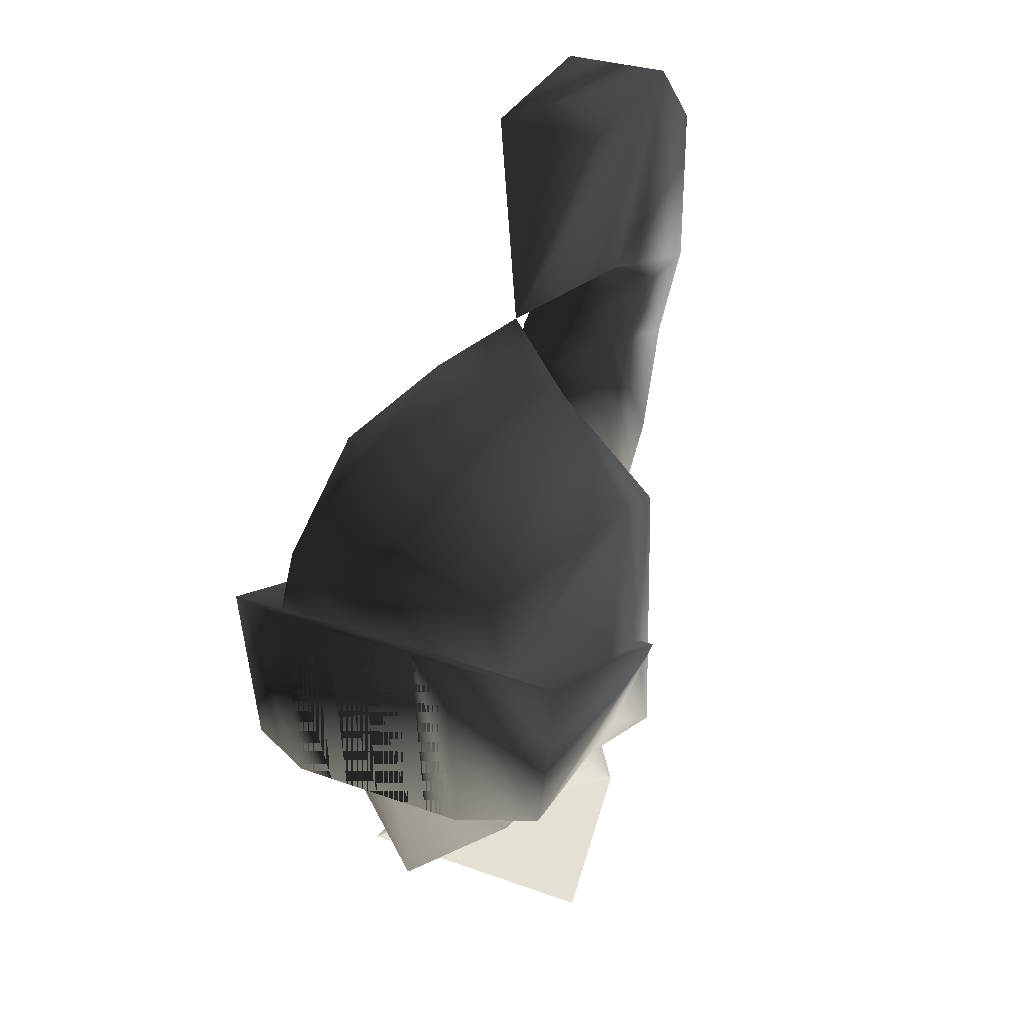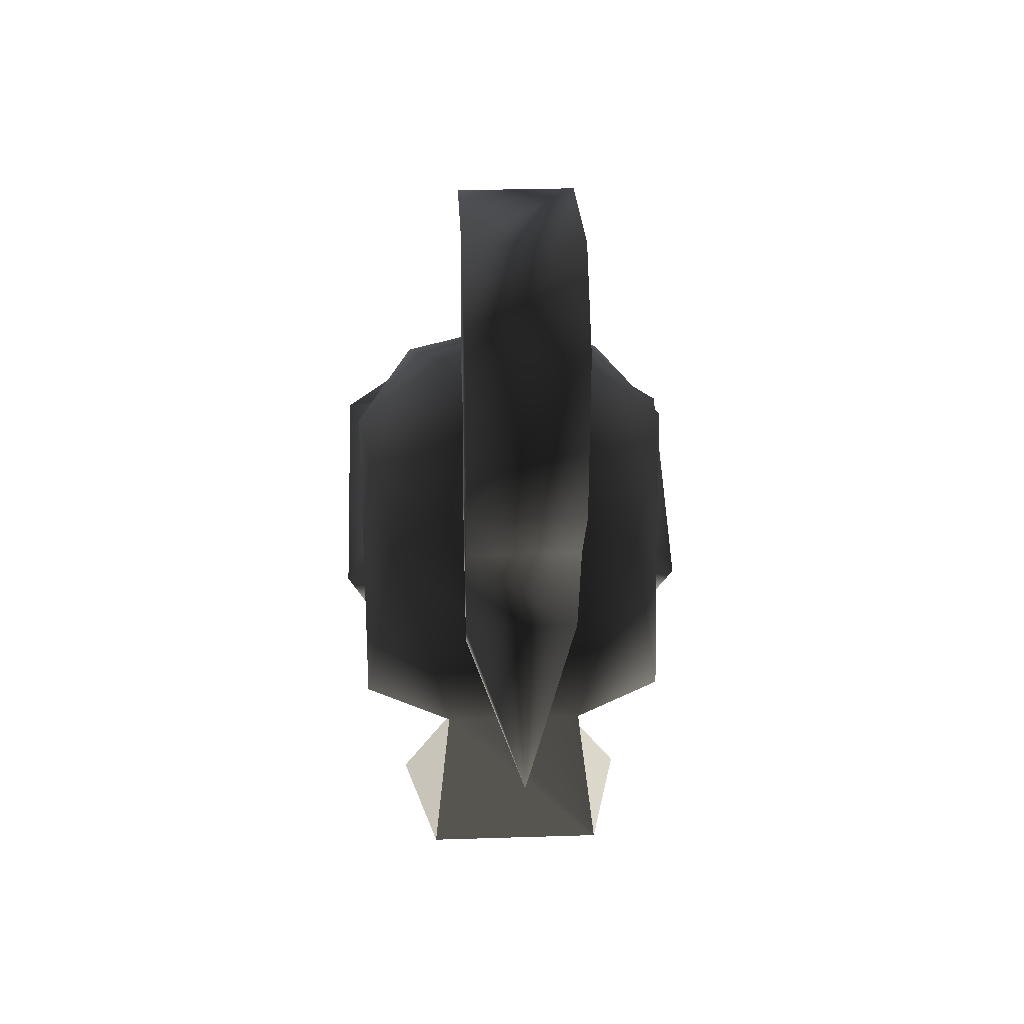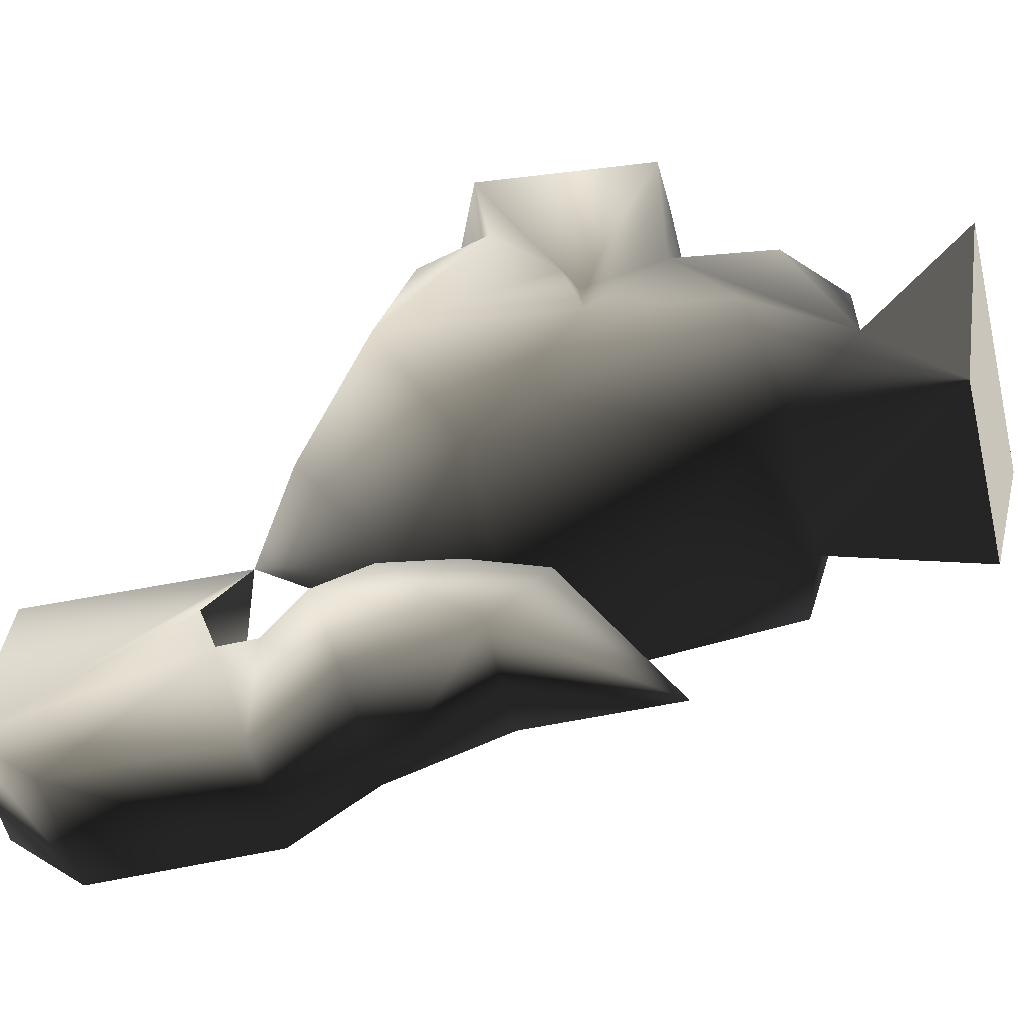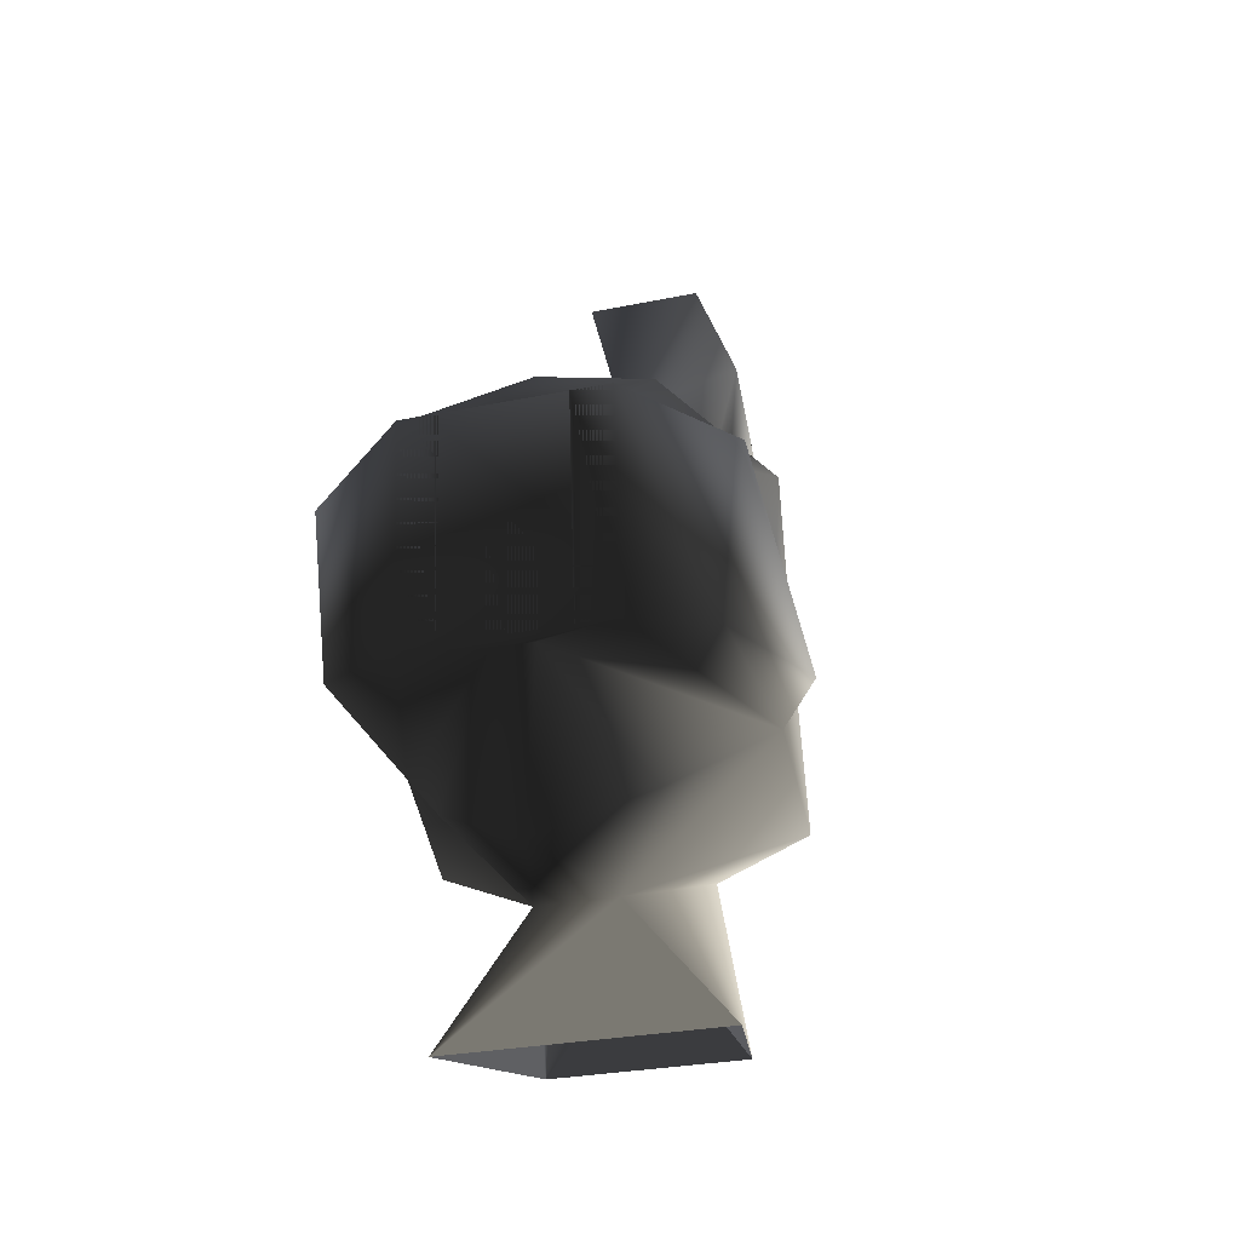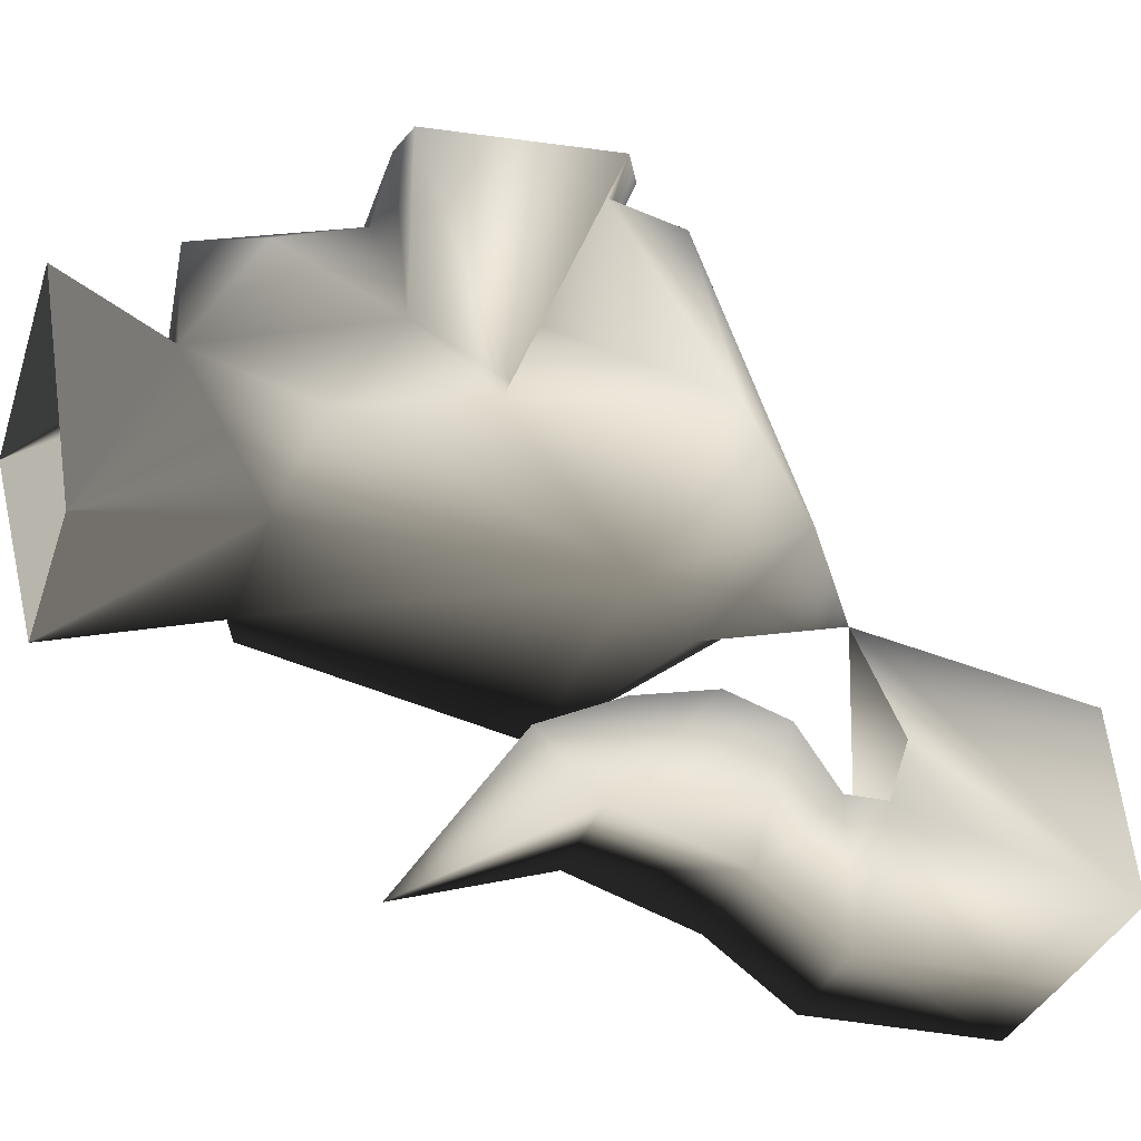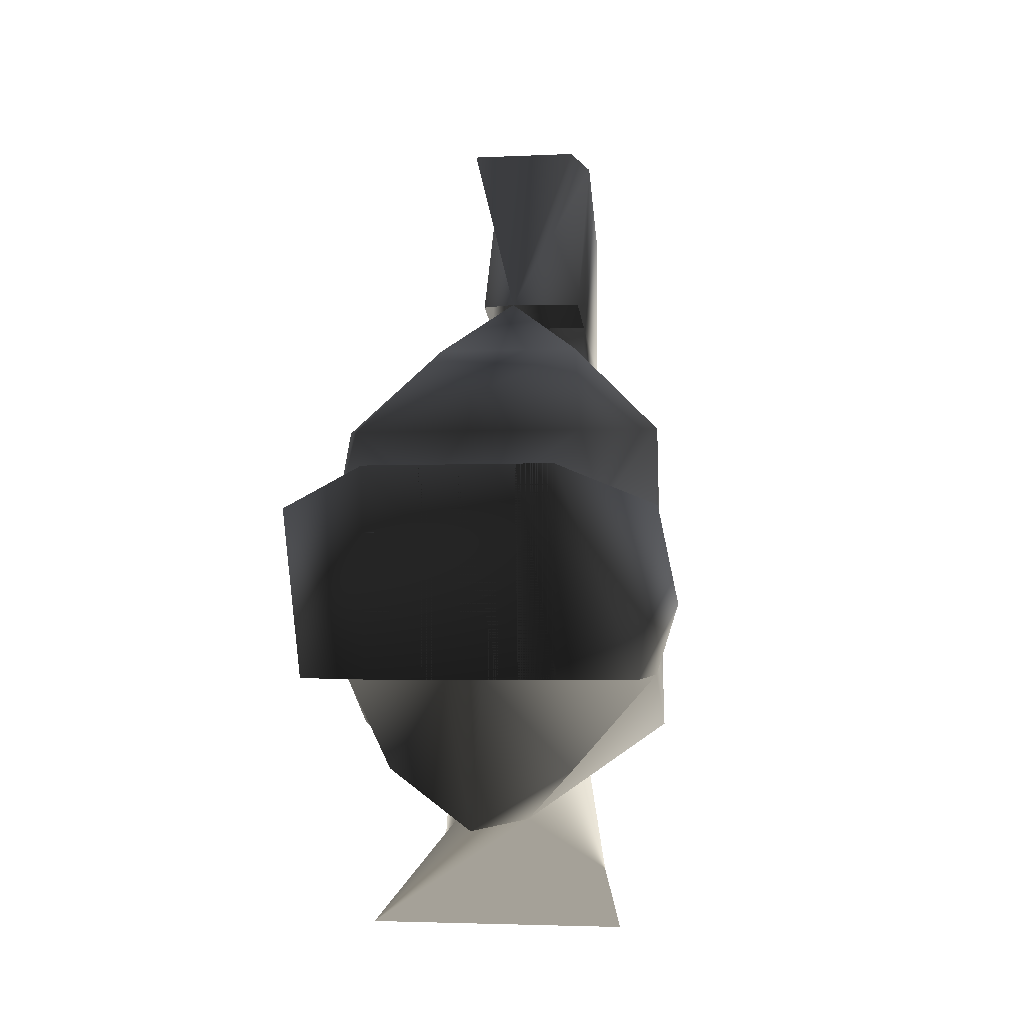
<metadata>
{"format":"obj","ext":"obj","renderer":"f3d","projection":"perspective","resolution":1024,"background":"white","views":[{"elev":31.0,"azim":27.0,"up":"+Y"},{"elev":32.0,"azim":177.5,"up":"+Y"},{"elev":-56.2,"azim":-76.5,"up":"+Z"},{"elev":-29.2,"azim":16.8,"up":"+Y"},{"elev":-32.9,"azim":72.9,"up":"+Z"},{"elev":-3.1,"azim":9.3,"up":"+Y"}]}
</metadata>
<code>
o 394
v -5 185 18
v -5 174 17
v -3 174 17
v -3 185 18
v -2 185 18
v -2 174 17
v 0 174 17
v 0 185 18
v 2 174 17
v 2 185 18
v 5 174 17
v 5 185 18
v 2 184 16
v -2 184 16
v -10 183 15
v -9 174 15
v -9 174 5
v -1 174 16
v 1 174 16
v 9 174 5
v 9 174 15
v 3 185 18
v 3 174 17
v 9 171 0
v 2 166 7
v 4 170 -2
v 7 184 -4
v 9 178 2
v 5 169 11
v 0 166 14
v -2 166 7
v -7 160 6
v 7 160 6
v 5 162 -4
v -5 162 -4
v -4 170 -2
v -7 184 -4
v 0 189 -2
v 4 193 2
v 9 188 4
v -9 171 0
v -9 178 2
v -9 188 4
v -4 193 2
v 0 189 14
v 6 187 15
v 7 183 15
v 9 179 6
v 10 178 2
v 10 183 15
v 0 187 15
v -6 187 15
v -7 183 15
v -9 179 6
v -10 178 2
v -5 169 11
v 0 196 0
v -3 206 -4
v -3 207 -13
v -3 197 -7
v -3 196 -10
v -3 203 -17
v -3 194 -17
v -3 194 -10
v 3 196 -10
v 3 194 -10
v 3 194 -17
v 3 203 -17
v 3 207 -13
v 3 197 -7
v 3 206 -4
v -3 190 -14
v -3 192 -7
v 3 192 -7
v 3 190 -14
v -3 184 -12
v -3 189 -6
v 3 189 -6
v 3 184 -12
v 0 176 -16
v -3 181 -9
v -3 185 -7
v 3 185 -7
v 3 181 -9
f 1 2 3
f 1 3 4
f 5 6 7
f 5 7 8
f 8 7 9
f 8 9 10
f 1 2 11
f 1 11 12
f 1 12 13
f 1 13 14
f 1 14 15
f 1 15 2
f 2 15 16
f 2 16 17
f 2 17 18
f 2 18 11
f 11 18 19
f 11 19 20
f 11 20 21
f 11 21 12
f 11 12 22
f 11 22 23
f 24 25 26
f 24 26 27
f 24 27 28
f 24 28 20
f 24 20 25
f 25 20 29
f 25 29 30
f 25 30 31
f 25 31 32
f 25 32 33
f 25 33 34
f 25 34 26
f 26 34 35
f 26 35 36
f 26 36 27
f 27 36 37
f 27 37 38
f 27 38 39
f 27 39 40
f 27 40 28
f 27 28 28
f 36 31 41
f 36 41 37
f 37 41 42
f 37 42 43
f 37 43 44
f 37 44 38
f 38 44 39
f 39 44 45
f 39 45 46
f 39 46 40
f 40 46 47
f 40 47 48
f 40 48 28
f 28 48 49
f 28 49 20
f 28 20 20
f 20 20 21
f 21 20 49
f 21 49 50
f 21 50 12
f 12 50 13
f 13 50 47
f 13 47 46
f 13 46 51
f 13 51 14
f 14 51 52
f 14 52 53
f 14 53 15
f 15 53 54
f 15 54 55
f 15 55 16
f 16 55 17
f 16 17 17
f 17 17 55
f 17 55 42
f 17 42 41
f 17 41 31
f 17 31 56
f 17 56 18
f 18 56 30
f 18 30 19
f 19 30 29
f 19 29 20
f 31 30 56
f 46 45 51
f 51 45 52
f 52 45 44
f 52 44 43
f 52 43 53
f 53 43 54
f 54 43 42
f 54 42 55
f 37 42 42
f 48 47 50
f 48 50 49
f 39 38 57
f 39 57 44
f 44 57 38
f 57 57 58
f 57 58 59
f 57 59 60
f 60 59 61
f 61 59 62
f 61 62 63
f 61 63 64
f 61 64 65
f 65 64 66
f 65 66 67
f 65 67 68
f 65 68 69
f 65 69 70
f 70 69 57
f 57 69 71
f 57 71 57
f 57 57 58
f 58 57 71
f 58 71 69
f 58 69 59
f 59 69 68
f 59 68 62
f 62 68 67
f 62 67 63
f 63 67 72
f 63 72 64
f 64 72 73
f 64 73 66
f 66 73 74
f 66 74 75
f 66 75 67
f 67 75 72
f 72 75 76
f 72 76 73
f 73 76 77
f 73 77 74
f 74 77 78
f 74 78 79
f 74 79 75
f 75 79 76
f 76 79 80
f 76 80 81
f 76 81 82
f 76 82 77
f 77 82 78
f 78 82 83
f 78 83 79
f 79 83 84
f 79 84 80
f 80 84 81
f 81 84 83
f 81 83 82
f 80 80 76
f 80 80 84
f 31 35 32
f 35 31 36

</code>
